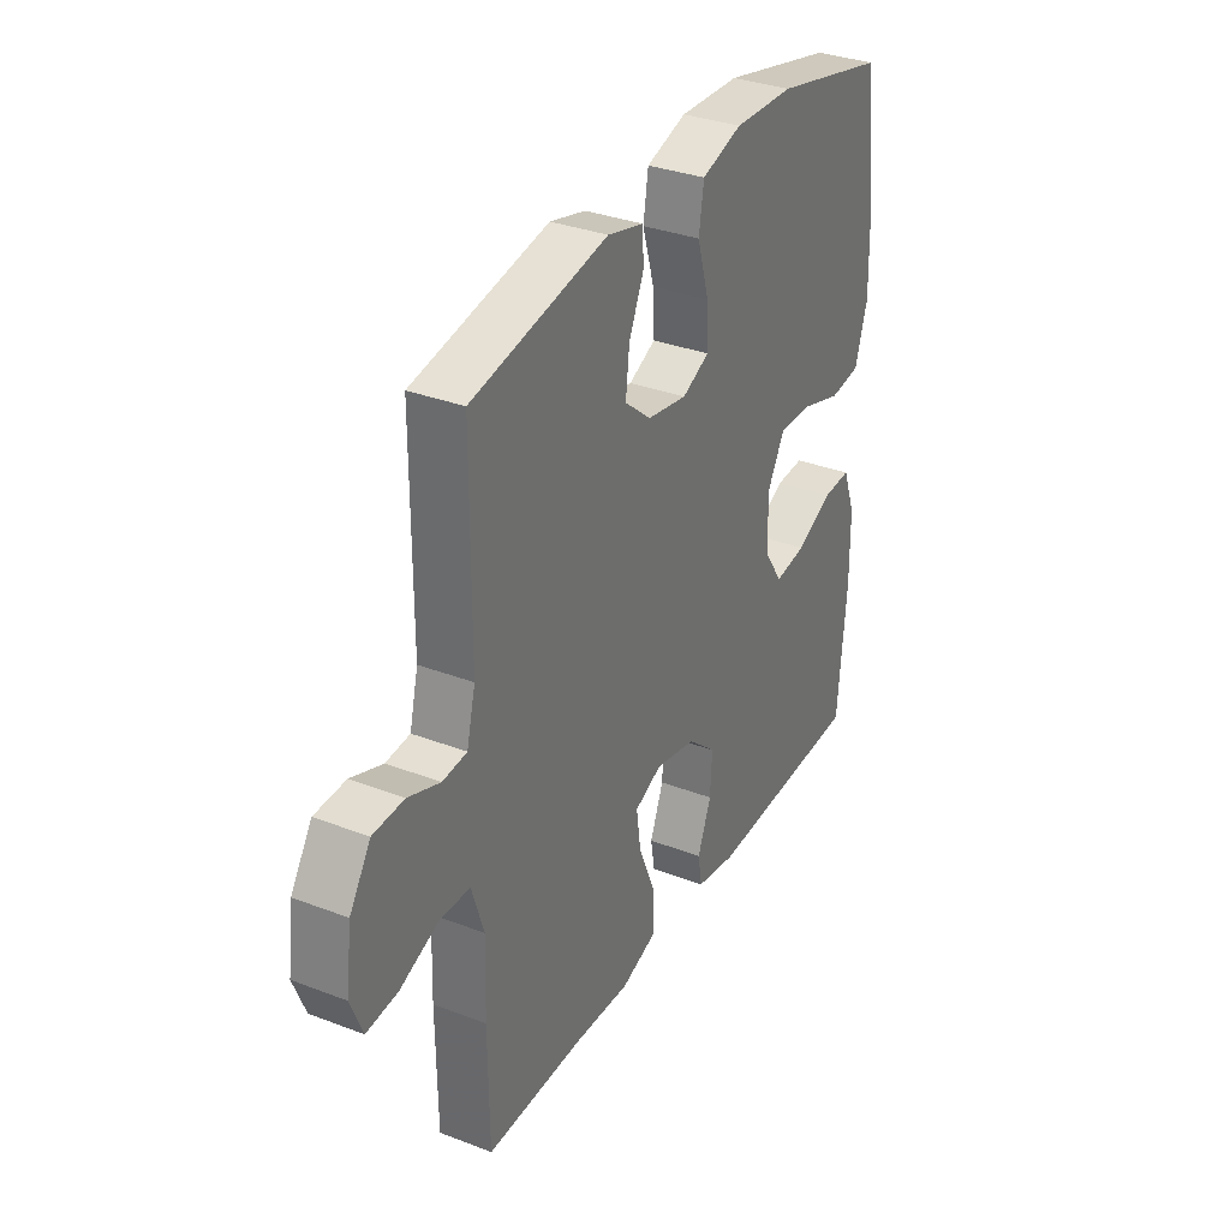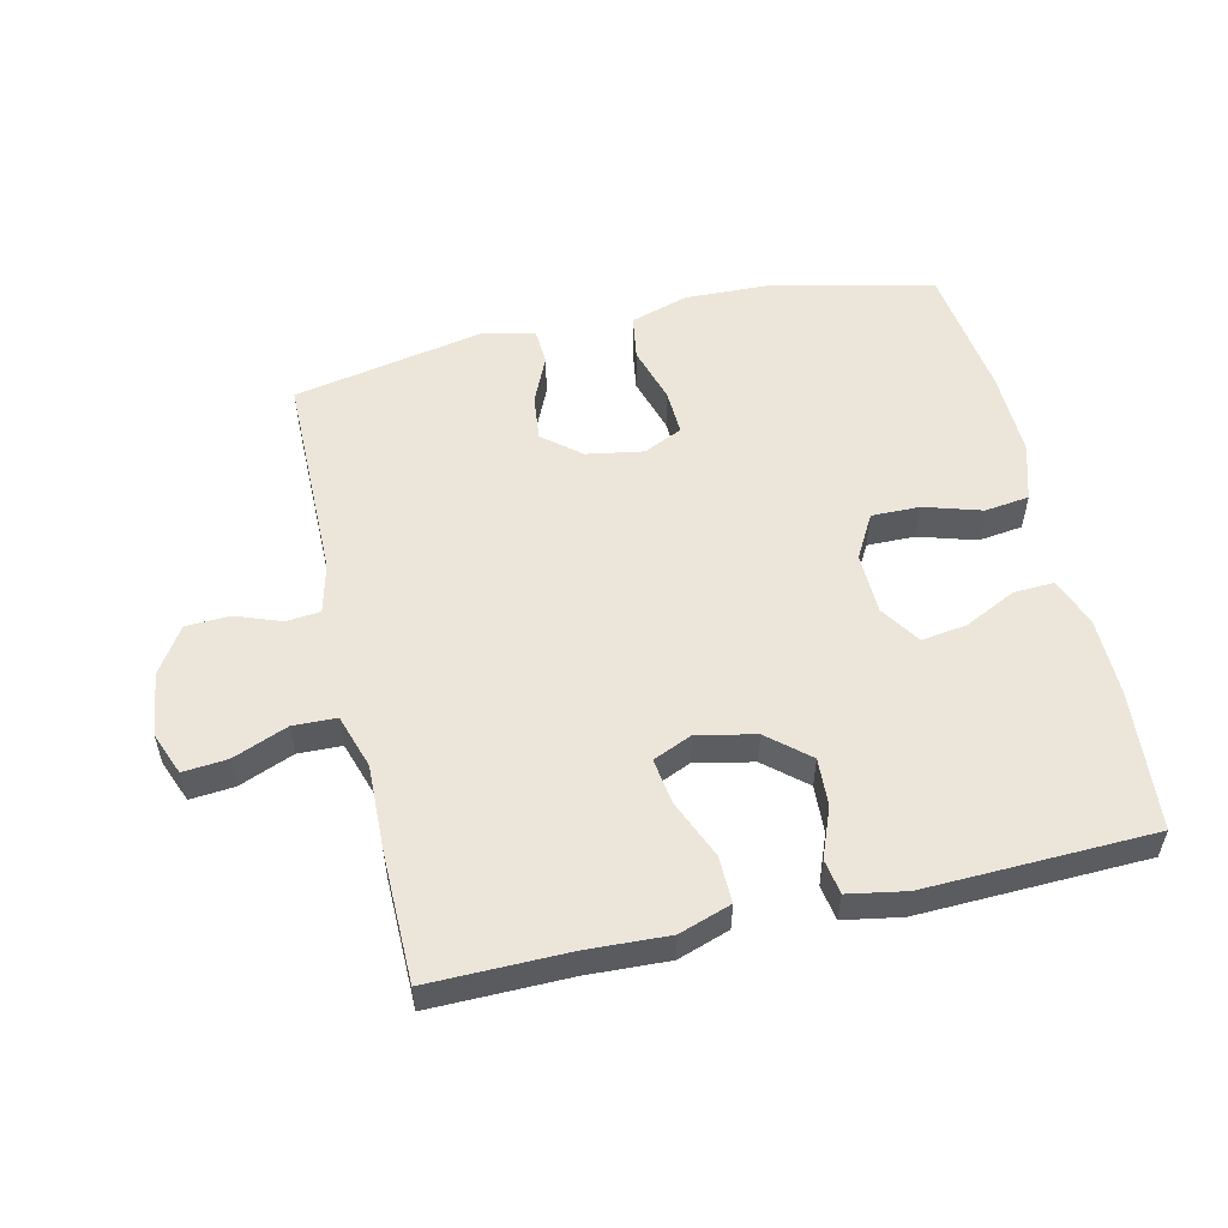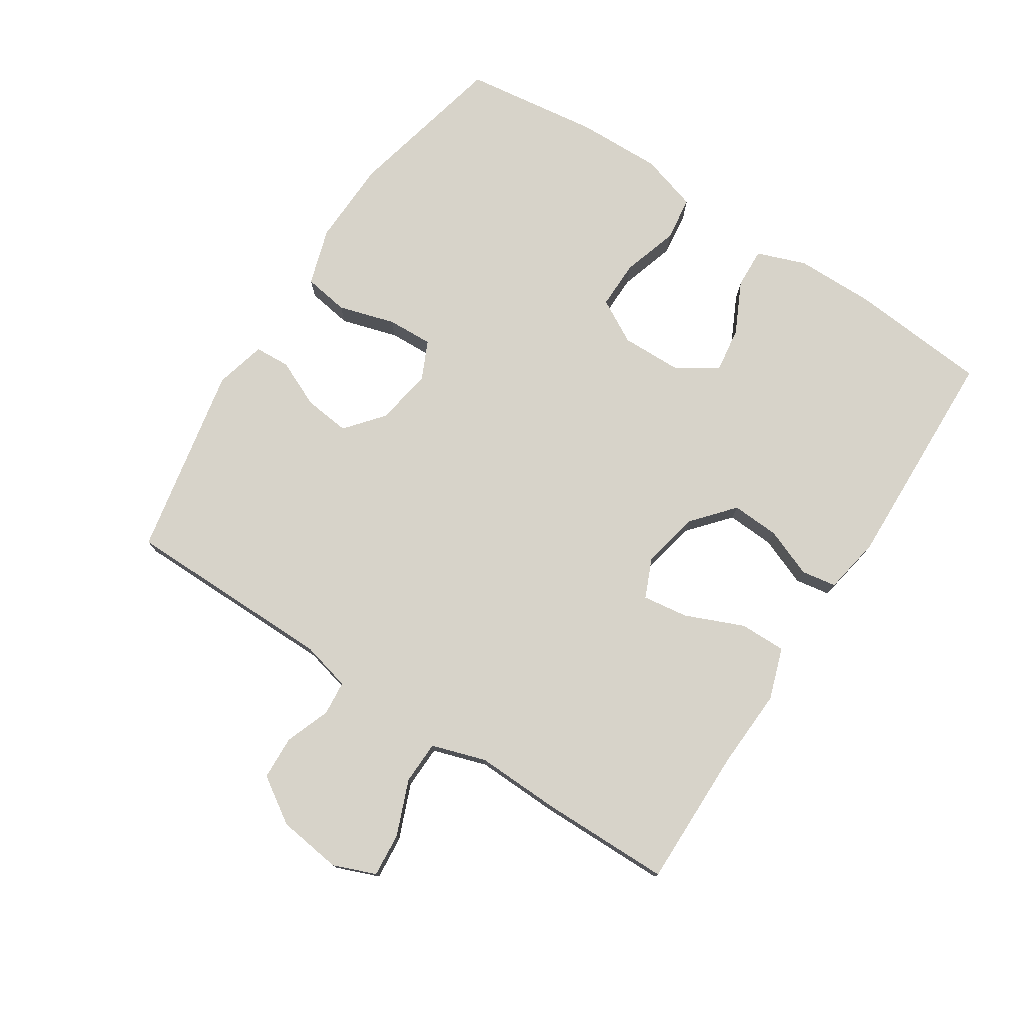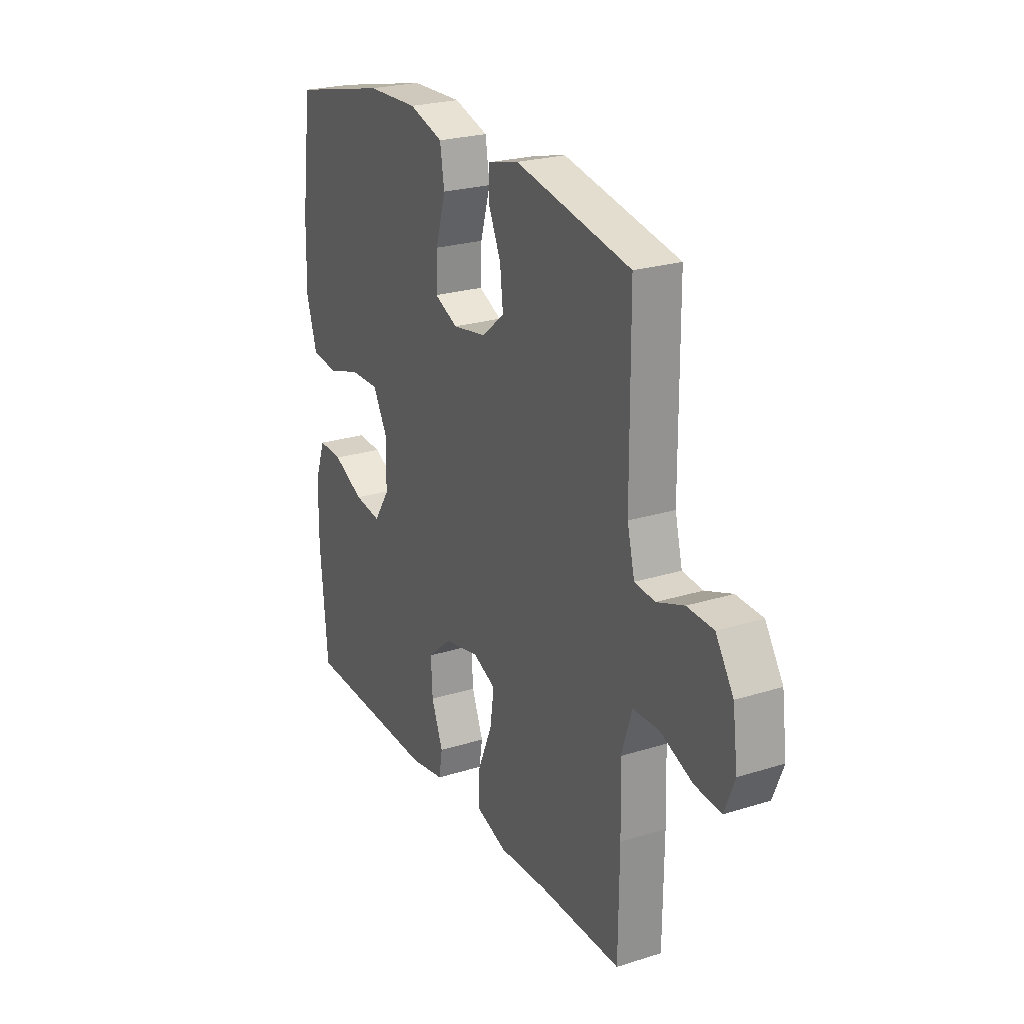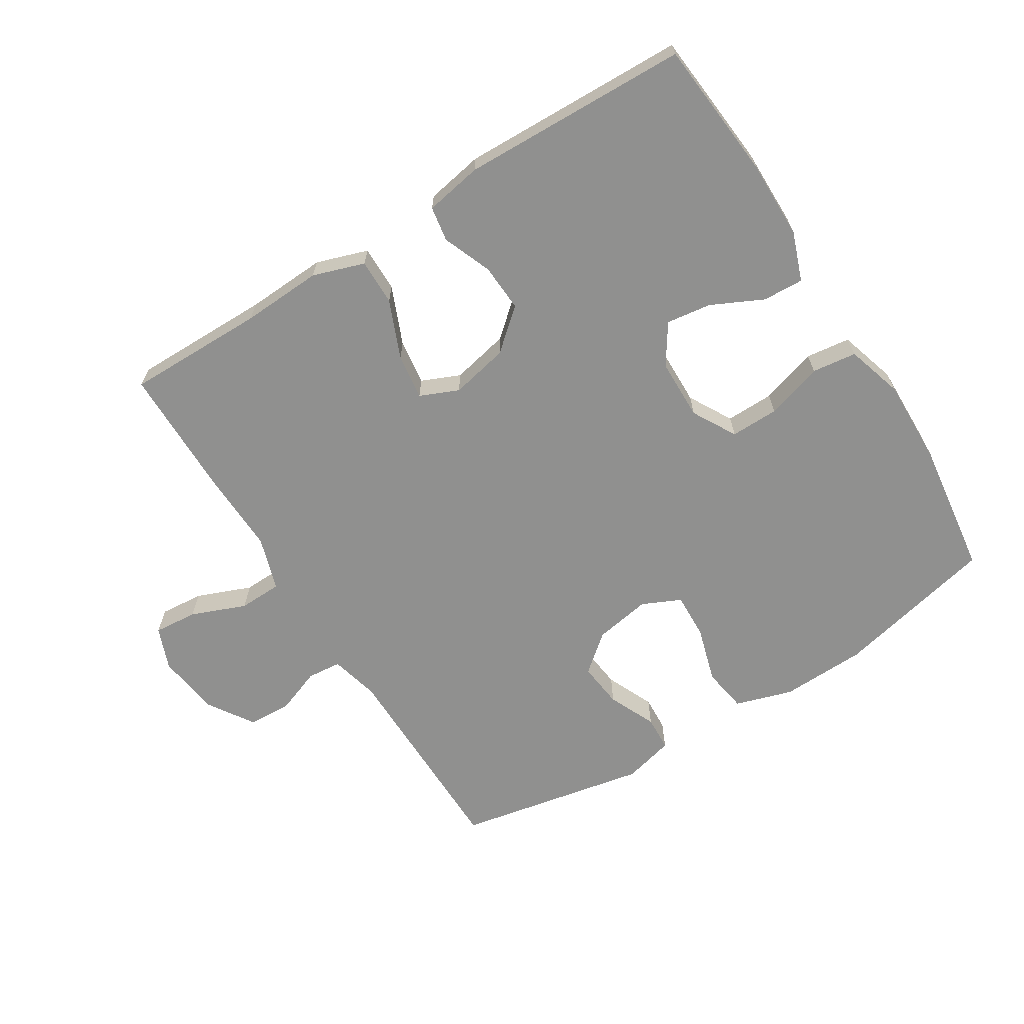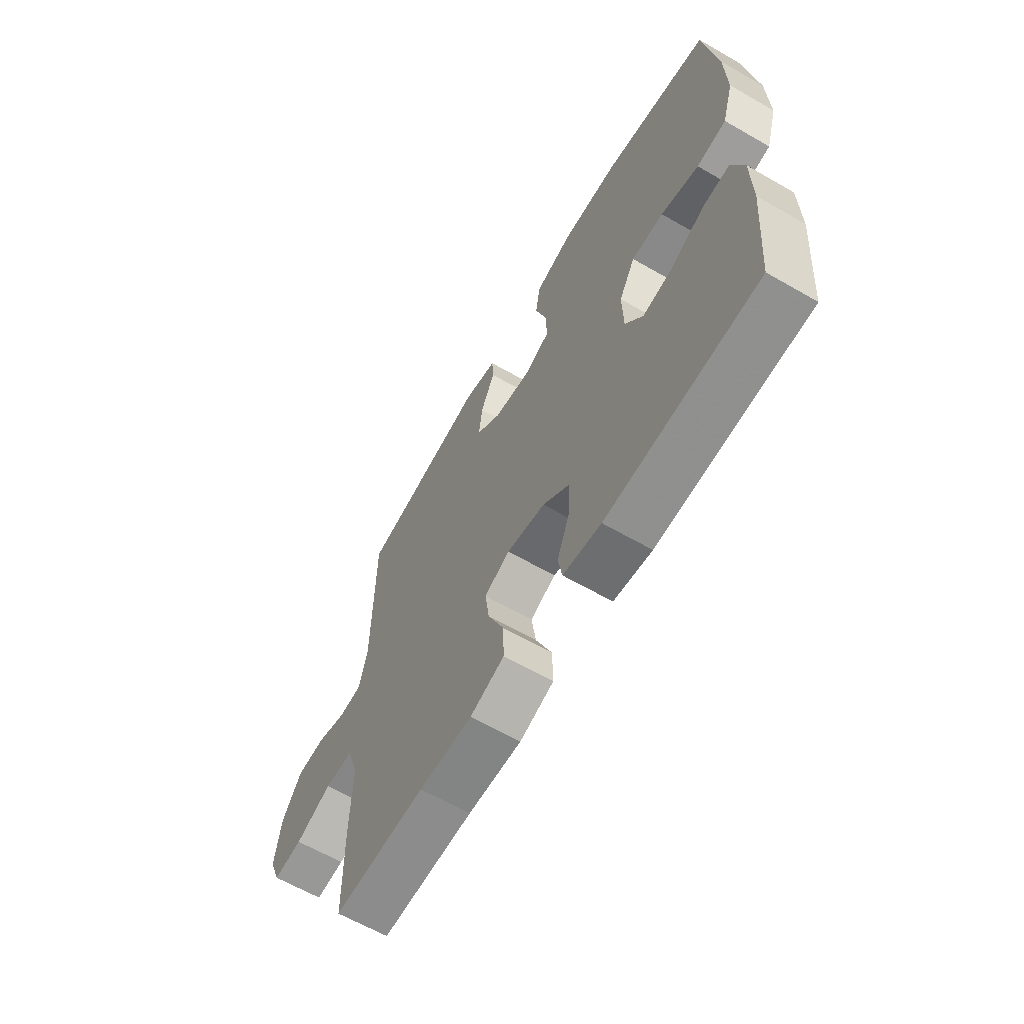
<metadata>
{"format":"obj","ext":"obj","renderer":"f3d","projection":"perspective","resolution":1024,"background":"white","views":[{"elev":33.2,"azim":117.7,"up":"+Z"},{"elev":54.3,"azim":167.0,"up":"+Y"},{"elev":76.3,"azim":123.0,"up":"+Y"},{"elev":24.2,"azim":62.6,"up":"+Z"},{"elev":-65.6,"azim":-147.9,"up":"+Y"},{"elev":-63.8,"azim":-120.1,"up":"+Z"}]}
</metadata>
<code>
v -0.5 0.07 -0.5
v -0.519 0.07 -0.284
v -0.518 0.07 -0.162
v -0.49 0.07 -0.086
v -0.427 0.07 -0.089
v -0.347 0.07 -0.128
v -0.277 0.07 -0.138
v -0.236 0.07 -0.076
v -0.234 0.07 0.019
v -0.272 0.07 0.087
v -0.347 0.07 0.086
v -0.435 0.07 0.059
v -0.504 0.07 0.068
v -0.531 0.07 0.157
v -0.528 0.07 0.289
v -0.5 0.07 0.5
v -0.249 0.07 0.557
v -0.116 0.07 0.561
v -0.027 0.07 0.533
v -0.016 0.07 0.463
v -0.042 0.07 0.375
v -0.045 0.07 0.304
v 0.015 0.07 0.276
v 0.103 0.07 0.291
v 0.161 0.07 0.339
v 0.153 0.07 0.41
v 0.12 0.07 0.484
v 0.123 0.07 0.539
v 0.202 0.07 0.559
v 0.5 0.07 0.5
v 0.502 0.07 0.173
v 0.521 0.07 0.096
v 0.574 0.07 0.091
v 0.644 0.07 0.117
v 0.712 0.07 0.114
v 0.758 0.07 0.043
v 0.771 0.07 -0.056
v 0.745 0.07 -0.122
v 0.677 0.07 -0.116
v 0.592 0.07 -0.082
v 0.525 0.07 -0.084
v 0.498 0.07 -0.168
v 0.502 0.07 -0.298
v 0.5 0.07 -0.5
v 0.285 0.07 -0.498
v 0.16 0.07 -0.504
v 0.08 0.07 -0.477
v 0.081 0.07 -0.405
v 0.119 0.07 -0.315
v 0.129 0.07 -0.244
v 0.069 0.07 -0.218
v -0.021 0.07 -0.237
v -0.084 0.07 -0.291
v -0.08 0.07 -0.365
v -0.05 0.07 -0.441
v -0.059 0.07 -0.495
v -0.148 0.07 -0.511
v -0.5 0 -0.5
v -0.519 0 -0.284
v -0.518 0 -0.162
v -0.49 0 -0.086
v -0.427 0 -0.089
v -0.347 0 -0.128
v -0.277 0 -0.138
v -0.236 0 -0.076
v -0.234 0 0.019
v -0.272 0 0.087
v -0.347 0 0.086
v -0.435 0 0.059
v -0.504 0 0.068
v -0.531 0 0.157
v -0.528 0 0.289
v -0.5 0 0.5
v -0.249 0 0.557
v -0.116 0 0.561
v -0.027 0 0.533
v -0.016 0 0.463
v -0.042 0 0.375
v -0.045 0 0.304
v 0.015 0 0.276
v 0.103 0 0.291
v 0.161 0 0.339
v 0.153 0 0.41
v 0.12 0 0.484
v 0.123 0 0.539
v 0.202 0 0.559
v 0.5 0 0.5
v 0.502 0 0.173
v 0.521 0 0.096
v 0.574 0 0.091
v 0.644 0 0.117
v 0.712 0 0.114
v 0.758 0 0.043
v 0.771 0 -0.056
v 0.745 0 -0.122
v 0.677 0 -0.116
v 0.592 0 -0.082
v 0.525 0 -0.084
v 0.498 0 -0.168
v 0.502 0 -0.298
v 0.5 0 -0.5
v 0.285 0 -0.498
v 0.16 0 -0.504
v 0.08 0 -0.477
v 0.081 0 -0.405
v 0.119 0 -0.315
v 0.129 0 -0.244
v 0.069 0 -0.218
v -0.021 0 -0.237
v -0.084 0 -0.291
v -0.08 0 -0.365
v -0.05 0 -0.441
v -0.059 0 -0.495
v -0.148 0 -0.511
f 4 5 6
f 3 4 6
f 2 3 6
f 1 2 6
f 57 1 6
f 56 57 6
f 55 56 6
f 54 55 6
f 53 54 6 7
f 52 53 7 8
f 51 52 8 9
f 50 51 9 10
f 47 48 49
f 46 47 49
f 45 46 49
f 45 49 50
f 44 45 50
f 43 44 50
f 42 43 50
f 41 42 50 10
f 38 39 40
f 37 38 40
f 36 37 40
f 35 36 40
f 34 35 40
f 33 34 40
f 40 41 10
f 33 40 10
f 32 33 10
f 29 30 31
f 28 29 31
f 27 28 31
f 26 27 31
f 25 26 31 32
f 24 25 32
f 23 24 32 10
f 19 20 21
f 18 19 21
f 17 18 21
f 16 17 21
f 15 16 21
f 14 15 21
f 13 14 21
f 12 13 21
f 11 12 21
f 11 21 22
f 10 11 22 23
f 63 62 61
f 63 61 60
f 63 60 59
f 63 59 58
f 63 58 114
f 63 114 113
f 63 113 112
f 63 112 111
f 64 63 111 110
f 65 64 110 109
f 66 65 109 108
f 67 66 108 107
f 106 105 104
f 106 104 103
f 106 103 102
f 107 106 102
f 107 102 101
f 107 101 100
f 107 100 99
f 67 107 99 98
f 97 96 95
f 97 95 94
f 97 94 93
f 97 93 92
f 97 92 91
f 97 91 90
f 67 98 97
f 67 97 90
f 67 90 89
f 88 87 86
f 88 86 85
f 88 85 84
f 88 84 83
f 89 88 83 82
f 89 82 81
f 67 89 81 80
f 78 77 76
f 78 76 75
f 78 75 74
f 78 74 73
f 78 73 72
f 78 72 71
f 78 71 70
f 78 70 69
f 78 69 68
f 79 78 68
f 80 79 68 67
f 1 58 59 2
f 2 59 60 3
f 3 60 61 4
f 4 61 62 5
f 5 62 63 6
f 6 63 64 7
f 7 64 65 8
f 8 65 66 9
f 9 66 67 10
f 10 67 68 11
f 11 68 69 12
f 12 69 70 13
f 13 70 71 14
f 14 71 72 15
f 15 72 73 16
f 16 73 74 17
f 17 74 75 18
f 18 75 76 19
f 19 76 77 20
f 20 77 78 21
f 21 78 79 22
f 22 79 80 23
f 23 80 81 24
f 24 81 82 25
f 25 82 83 26
f 26 83 84 27
f 27 84 85 28
f 28 85 86 29
f 29 86 87 30
f 30 87 88 31
f 31 88 89 32
f 32 89 90 33
f 33 90 91 34
f 34 91 92 35
f 35 92 93 36
f 36 93 94 37
f 37 94 95 38
f 38 95 96 39
f 39 96 97 40
f 40 97 98 41
f 41 98 99 42
f 42 99 100 43
f 43 100 101 44
f 44 101 102 45
f 45 102 103 46
f 46 103 104 47
f 47 104 105 48
f 48 105 106 49
f 49 106 107 50
f 50 107 108 51
f 51 108 109 52
f 52 109 110 53
f 53 110 111 54
f 54 111 112 55
f 55 112 113 56
f 56 113 114 57
f 57 114 58 1

</code>
